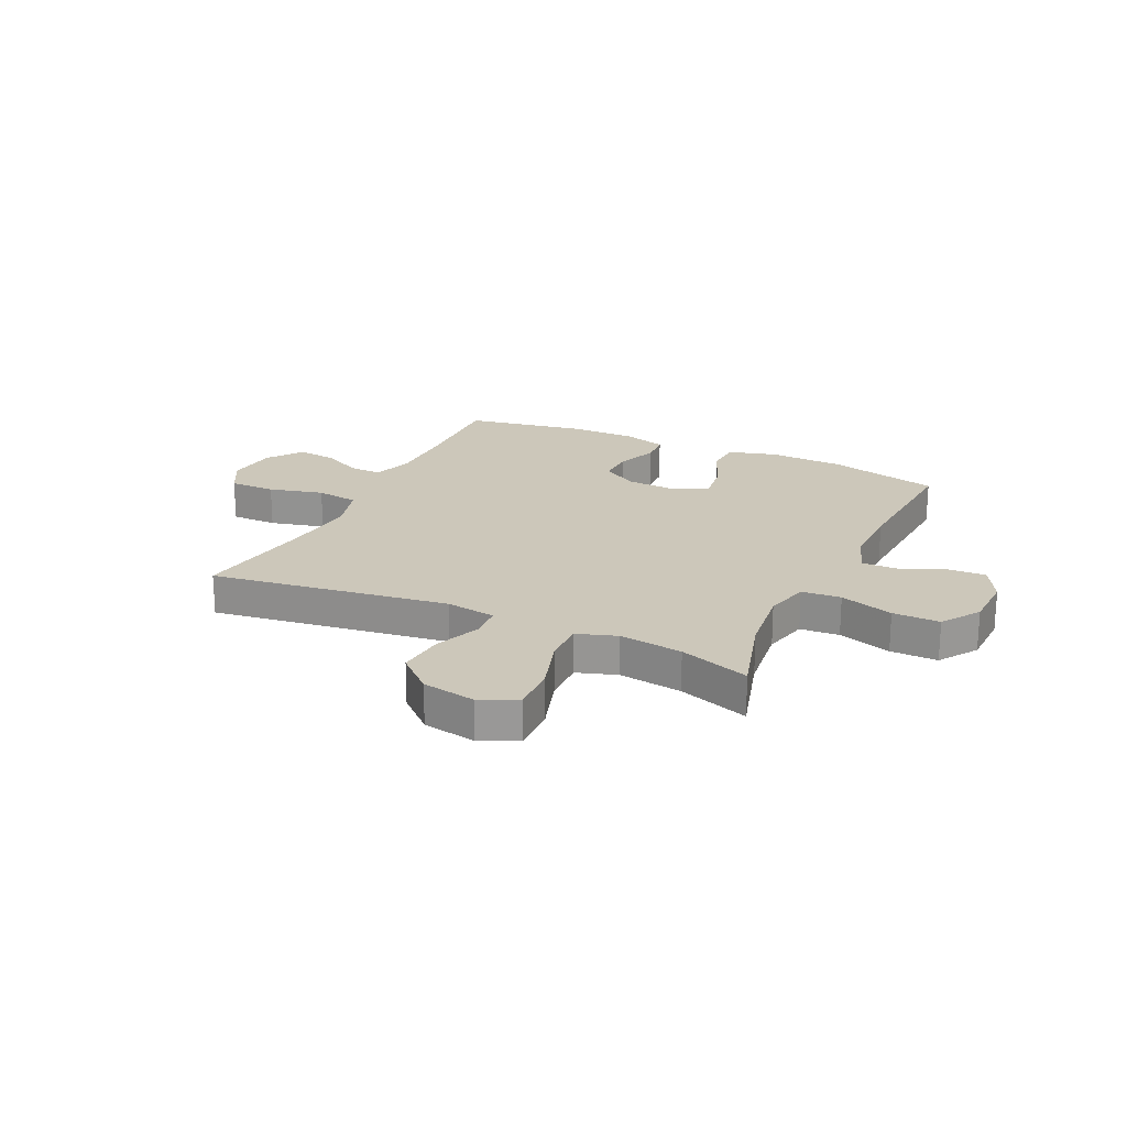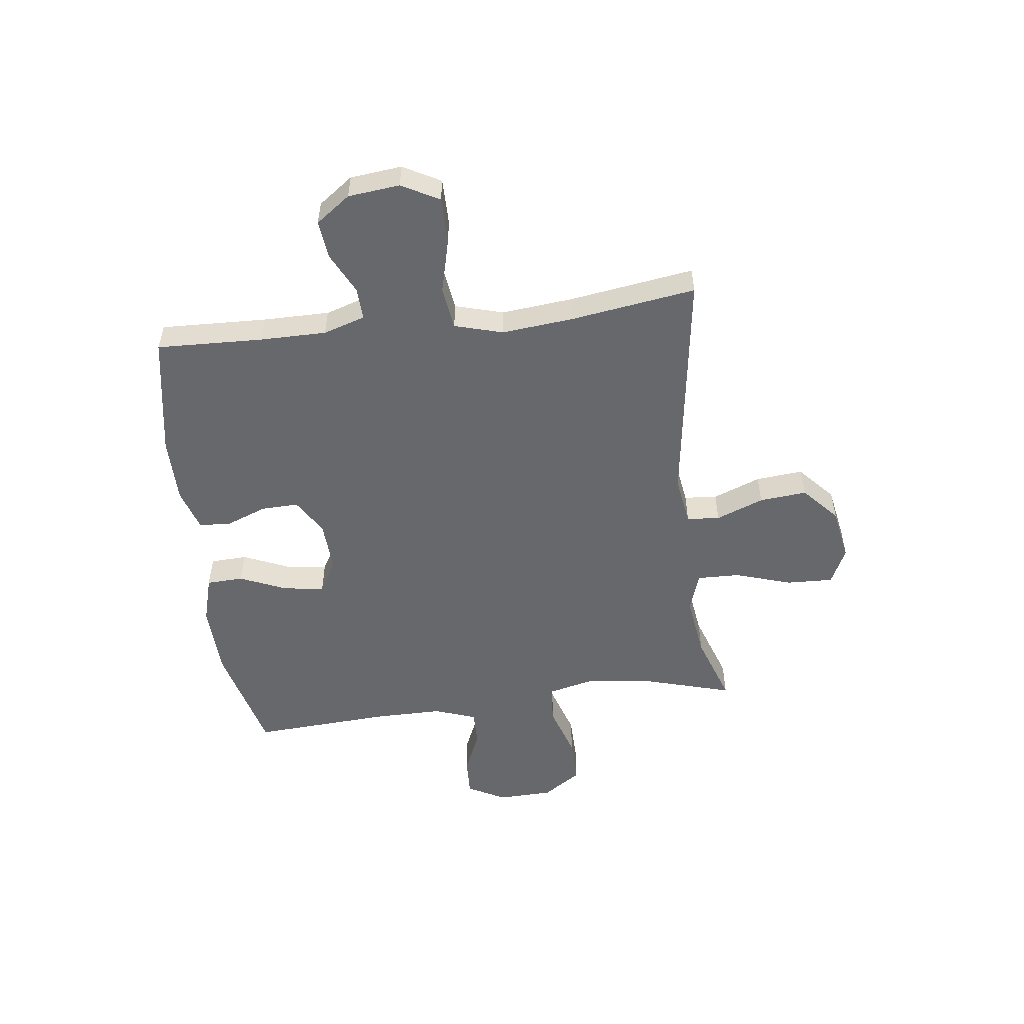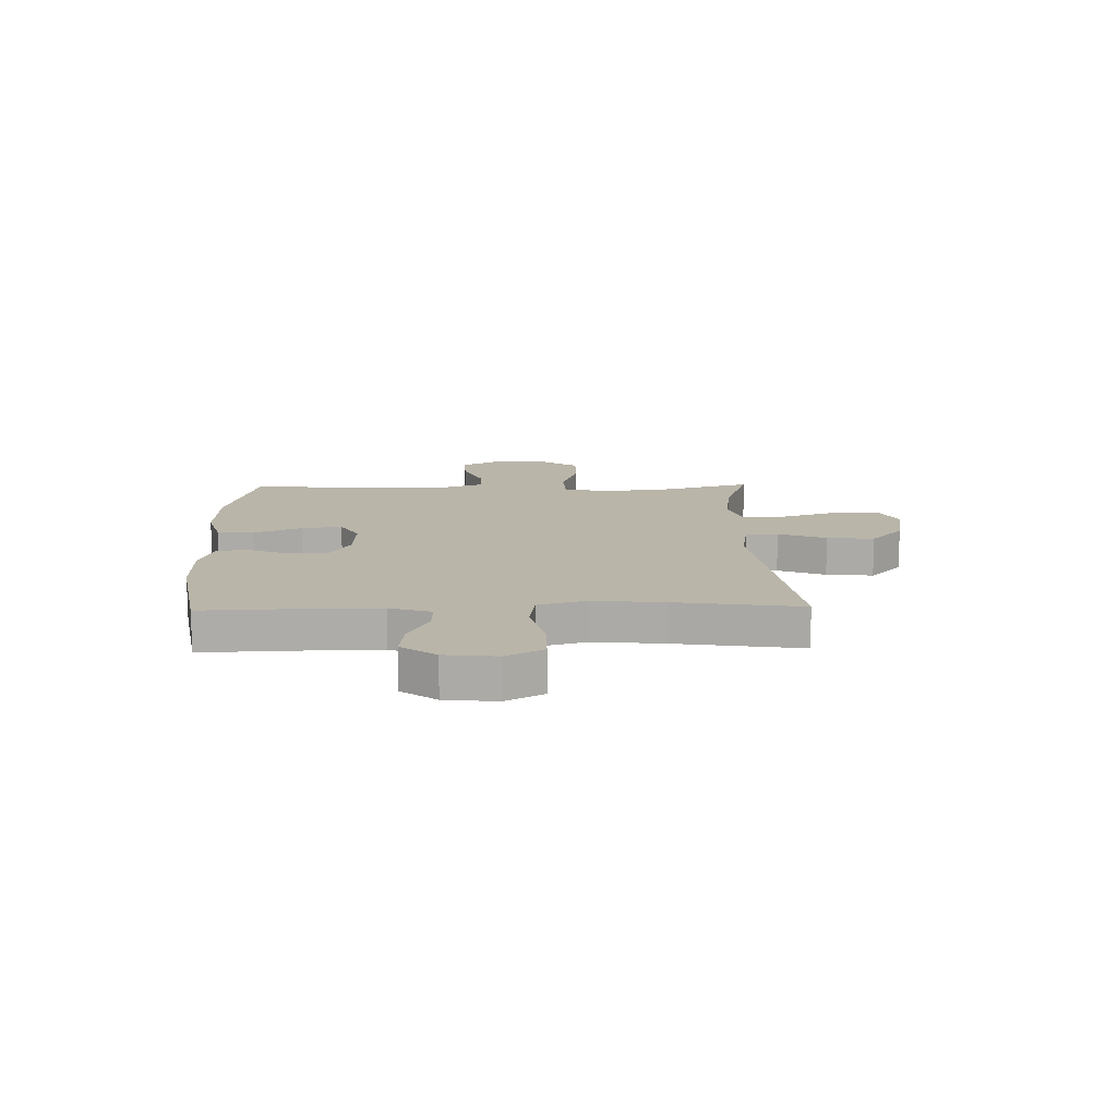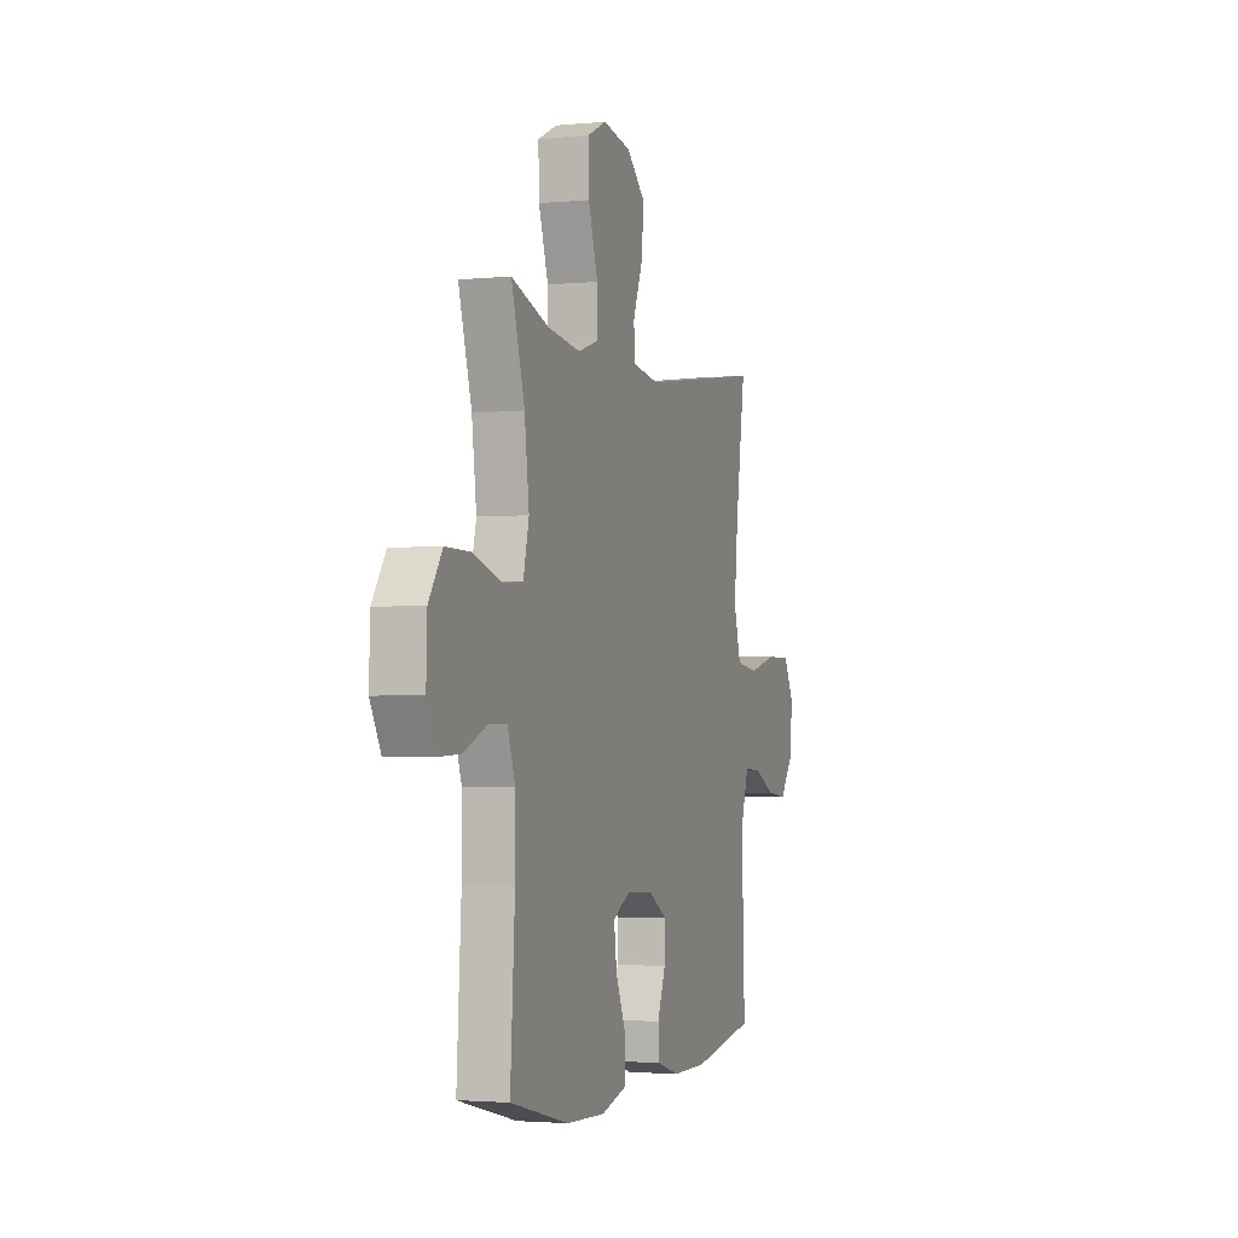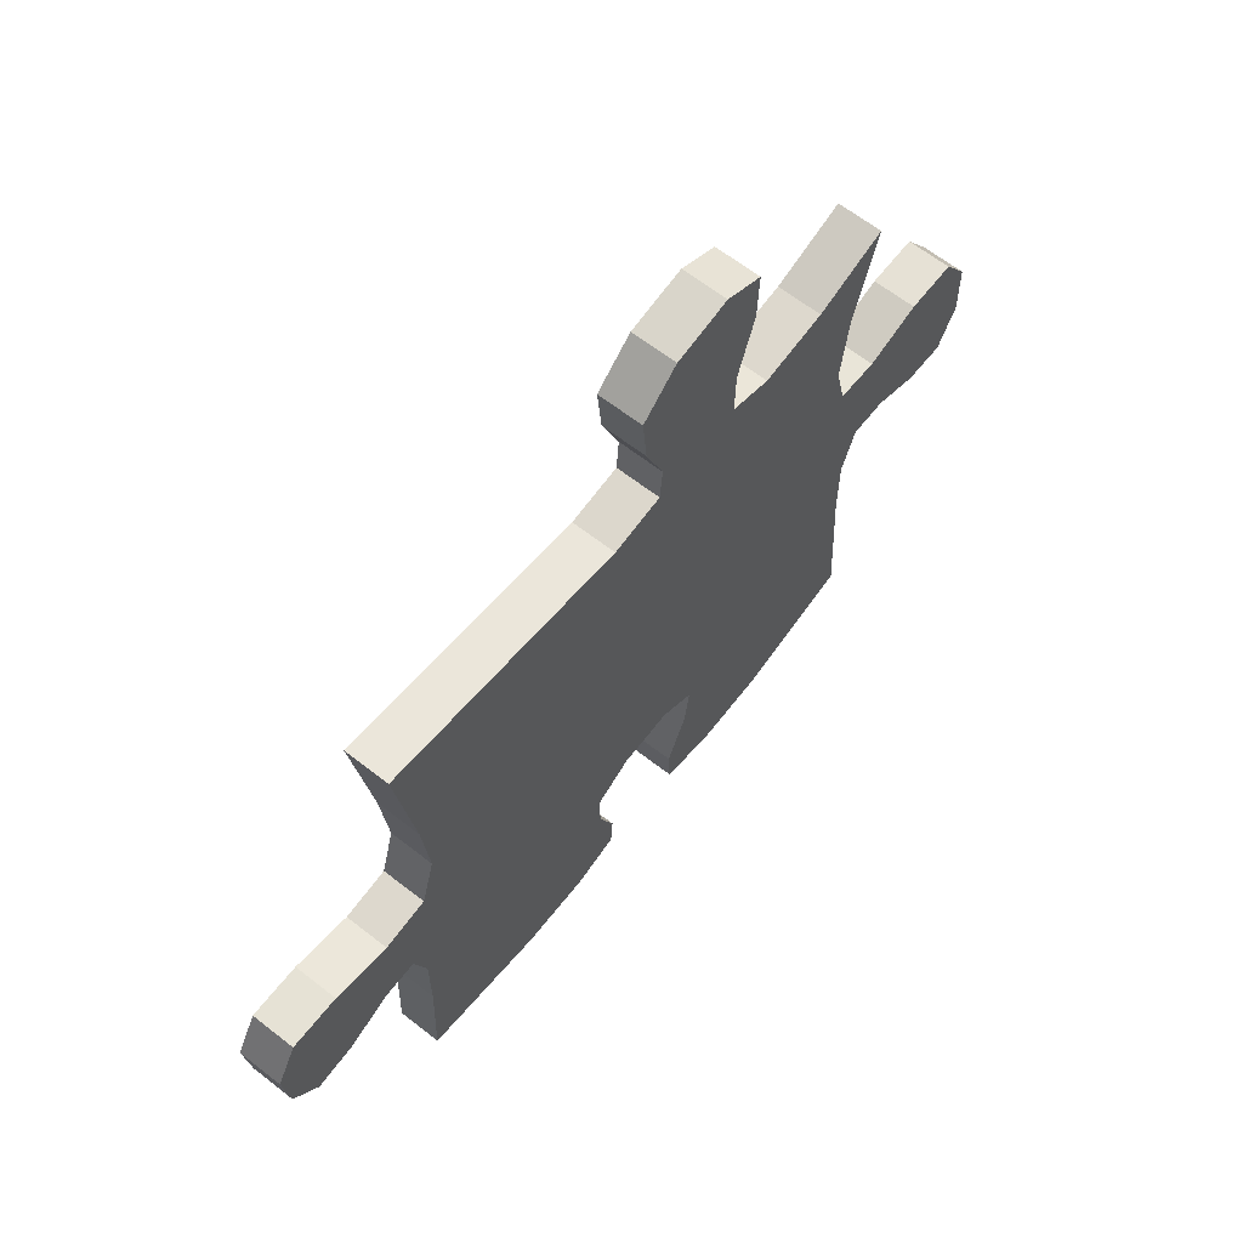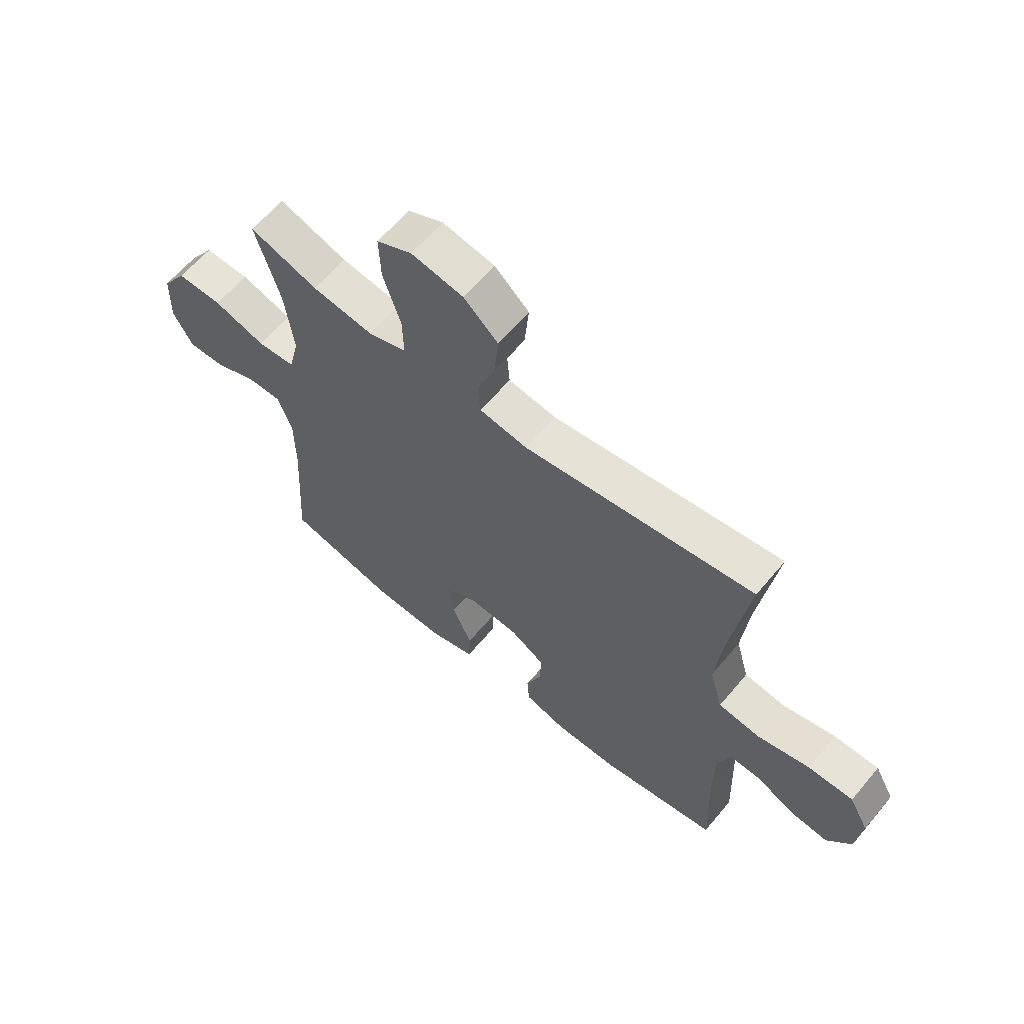
<metadata>
{"format":"obj","ext":"obj","renderer":"f3d","projection":"perspective","resolution":1024,"background":"white","views":[{"elev":21.3,"azim":25.3,"up":"+Y"},{"elev":-52.4,"azim":-82.9,"up":"+Y"},{"elev":13.4,"azim":-91.4,"up":"+Y"},{"elev":-2.4,"azim":108.9,"up":"+Z"},{"elev":64.0,"azim":-51.8,"up":"+Z"},{"elev":62.4,"azim":-140.1,"up":"+Z"}]}
</metadata>
<code>
v 0.5 0.07 -0.5
v 0.295 0.07 -0.551
v 0.159 0.07 -0.556
v 0.071 0.07 -0.531
v 0.068 0.07 -0.464
v 0.105 0.07 -0.378
v 0.115 0.07 -0.304
v 0.054 0.07 -0.27
v -0.039 0.07 -0.275
v -0.105 0.07 -0.315
v -0.103 0.07 -0.382
v -0.074 0.07 -0.457
v -0.078 0.07 -0.515
v -0.156 0.07 -0.539
v -0.277 0.07 -0.539
v -0.5 0.07 -0.5
v -0.493 0.07 -0.307
v -0.493 0.07 -0.186
v -0.517 0.07 -0.11
v -0.576 0.07 -0.112
v -0.651 0.07 -0.149
v -0.722 0.07 -0.157
v -0.768 0.07 -0.094
v -0.778 0.07 0
v -0.741 0.07 0.068
v -0.656 0.07 0.068
v -0.556 0.07 0.043
v -0.478 0.07 0.054
v -0.453 0.07 0.142
v -0.466 0.07 0.272
v -0.5 0.07 0.5
v -0.064 0.07 0.438
v 0.027 0.07 0.452
v 0.032 0.07 0.512
v -0.002 0.07 0.599
v -0.01 0.07 0.685
v 0.055 0.07 0.744
v 0.153 0.07 0.762
v 0.22 0.07 0.73
v 0.217 0.07 0.645
v 0.184 0.07 0.542
v 0.182 0.07 0.464
v 0.255 0.07 0.44
v 0.371 0.07 0.456
v 0.5 0.07 0.5
v 0.454 0.07 0.341
v 0.438 0.07 0.213
v 0.458 0.07 0.13
v 0.53 0.07 0.125
v 0.628 0.07 0.156
v 0.714 0.07 0.157
v 0.761 0.07 0.087
v 0.764 0.07 -0.014
v 0.727 0.07 -0.083
v 0.656 0.07 -0.08
v 0.576 0.07 -0.046
v 0.511 0.07 -0.045
v 0.484 0.07 -0.121
v 0.484 0.07 -0.242
v 0.5 0 -0.5
v 0.295 0 -0.551
v 0.159 0 -0.556
v 0.071 0 -0.531
v 0.068 0 -0.464
v 0.105 0 -0.378
v 0.115 0 -0.304
v 0.054 0 -0.27
v -0.039 0 -0.275
v -0.105 0 -0.315
v -0.103 0 -0.382
v -0.074 0 -0.457
v -0.078 0 -0.515
v -0.156 0 -0.539
v -0.277 0 -0.539
v -0.5 0 -0.5
v -0.493 0 -0.307
v -0.493 0 -0.186
v -0.517 0 -0.11
v -0.576 0 -0.112
v -0.651 0 -0.149
v -0.722 0 -0.157
v -0.768 0 -0.094
v -0.778 0 0
v -0.741 0 0.068
v -0.656 0 0.068
v -0.556 0 0.043
v -0.478 0 0.054
v -0.453 0 0.142
v -0.466 0 0.272
v -0.5 0 0.5
v -0.064 0 0.438
v 0.027 0 0.452
v 0.032 0 0.512
v -0.002 0 0.599
v -0.01 0 0.685
v 0.055 0 0.744
v 0.153 0 0.762
v 0.22 0 0.73
v 0.217 0 0.645
v 0.184 0 0.542
v 0.182 0 0.464
v 0.255 0 0.44
v 0.371 0 0.456
v 0.5 0 0.5
v 0.454 0 0.341
v 0.438 0 0.213
v 0.458 0 0.13
v 0.53 0 0.125
v 0.628 0 0.156
v 0.714 0 0.157
v 0.761 0 0.087
v 0.764 0 -0.014
v 0.727 0 -0.083
v 0.656 0 -0.08
v 0.576 0 -0.046
v 0.511 0 -0.045
v 0.484 0 -0.121
v 0.484 0 -0.242
f 53 54 55 56
f 53 56 57
f 52 53 57
f 49 50 51 52
f 48 49 52 57
f 44 45 46
f 43 44 46 47
f 42 43 47 48
f 38 39 40 41
f 38 41 42
f 37 38 42
f 34 35 36 37
f 33 34 37 42
f 32 33 42 48
f 30 31 32 48
f 24 25 26 27
f 24 27 28
f 23 24 28
f 20 21 22 23
f 19 20 23 28
f 18 19 28 29
f 14 15 16 17
f 14 17 18 29
f 11 12 13 14
f 10 11 14 29
f 3 4 5 6
f 3 6 7
f 59 1 2 3
f 58 59 3 7
f 9 10 29 30
f 8 9 30 48
f 48 57 58
f 7 8 48 58
f 115 114 113 112
f 116 115 112
f 116 112 111
f 111 110 109 108
f 116 111 108 107
f 105 104 103
f 106 105 103 102
f 107 106 102 101
f 100 99 98 97
f 101 100 97
f 101 97 96
f 96 95 94 93
f 101 96 93 92
f 107 101 92 91
f 107 91 90 89
f 86 85 84 83
f 87 86 83
f 87 83 82
f 82 81 80 79
f 87 82 79 78
f 88 87 78 77
f 76 75 74 73
f 88 77 76 73
f 73 72 71 70
f 88 73 70 69
f 65 64 63 62
f 66 65 62
f 62 61 60 118
f 66 62 118 117
f 89 88 69 68
f 107 89 68 67
f 117 116 107
f 117 107 67 66
f 1 60 61 2
f 2 61 62 3
f 3 62 63 4
f 4 63 64 5
f 5 64 65 6
f 6 65 66 7
f 7 66 67 8
f 8 67 68 9
f 9 68 69 10
f 10 69 70 11
f 11 70 71 12
f 12 71 72 13
f 13 72 73 14
f 14 73 74 15
f 15 74 75 16
f 16 75 76 17
f 17 76 77 18
f 18 77 78 19
f 19 78 79 20
f 20 79 80 21
f 21 80 81 22
f 22 81 82 23
f 23 82 83 24
f 24 83 84 25
f 25 84 85 26
f 26 85 86 27
f 27 86 87 28
f 28 87 88 29
f 29 88 89 30
f 30 89 90 31
f 31 90 91 32
f 32 91 92 33
f 33 92 93 34
f 34 93 94 35
f 35 94 95 36
f 36 95 96 37
f 37 96 97 38
f 38 97 98 39
f 39 98 99 40
f 40 99 100 41
f 41 100 101 42
f 42 101 102 43
f 43 102 103 44
f 44 103 104 45
f 45 104 105 46
f 46 105 106 47
f 47 106 107 48
f 48 107 108 49
f 49 108 109 50
f 50 109 110 51
f 51 110 111 52
f 52 111 112 53
f 53 112 113 54
f 54 113 114 55
f 55 114 115 56
f 56 115 116 57
f 57 116 117 58
f 58 117 118 59
f 59 118 60 1

</code>
